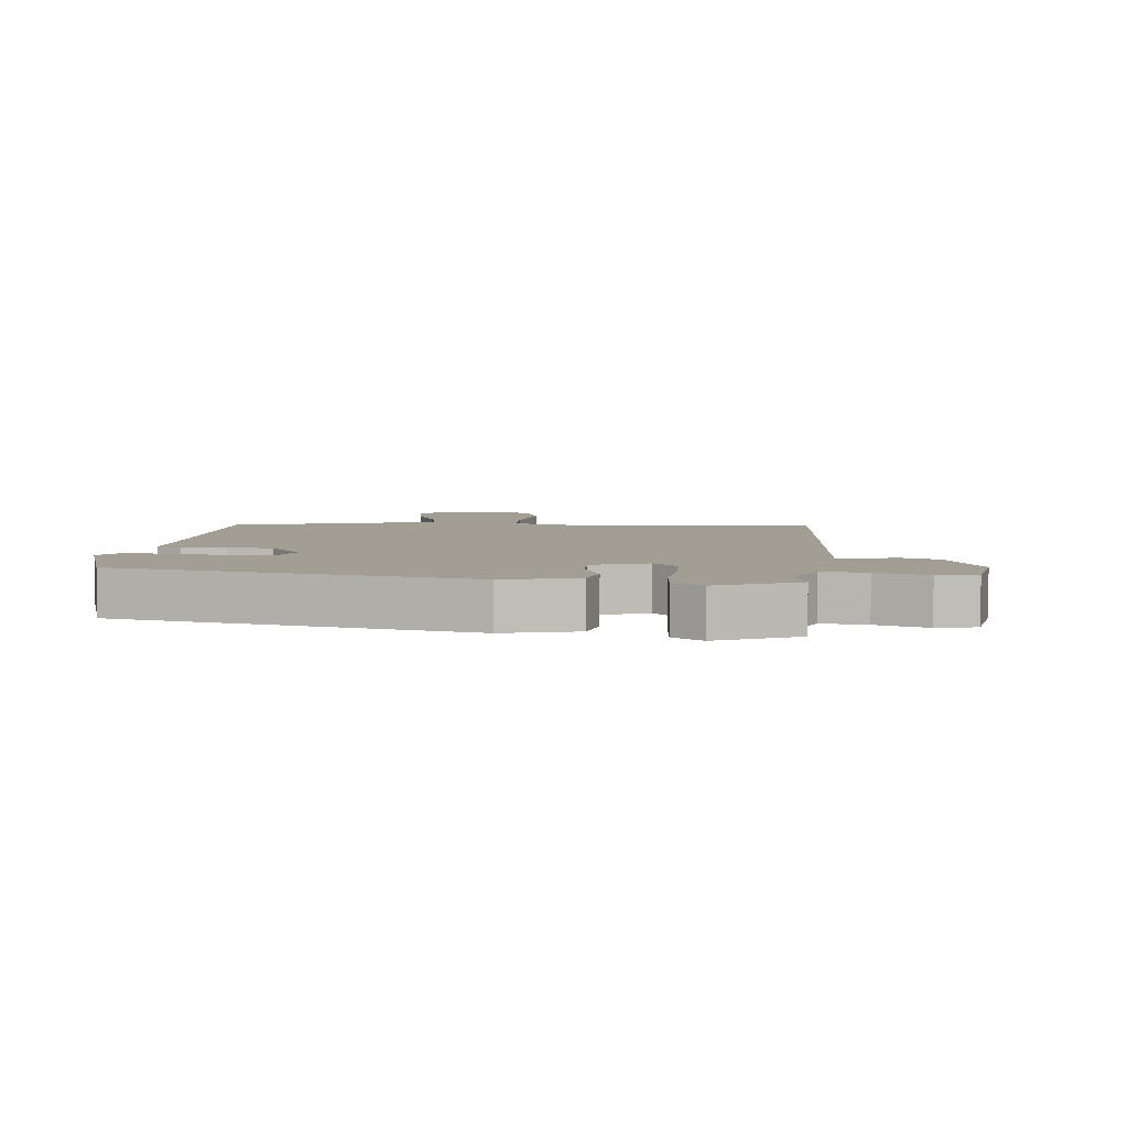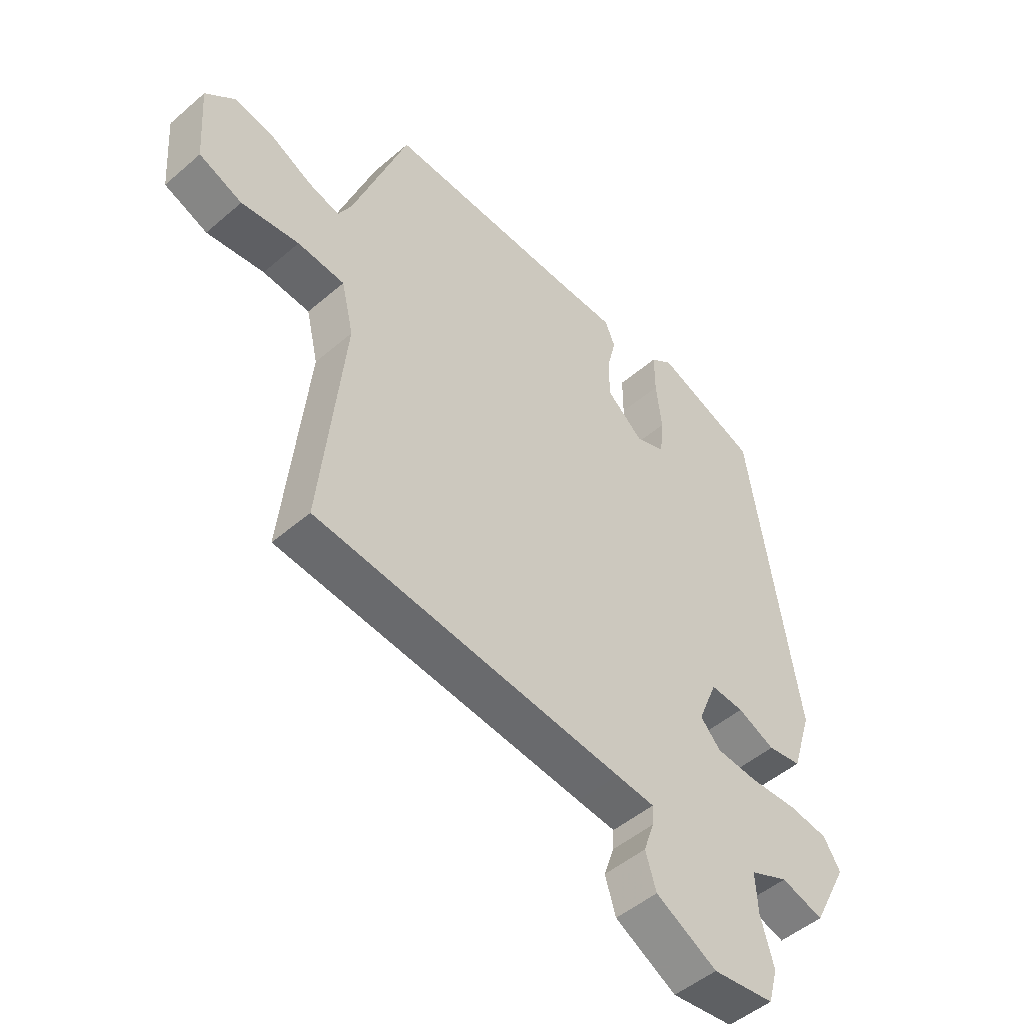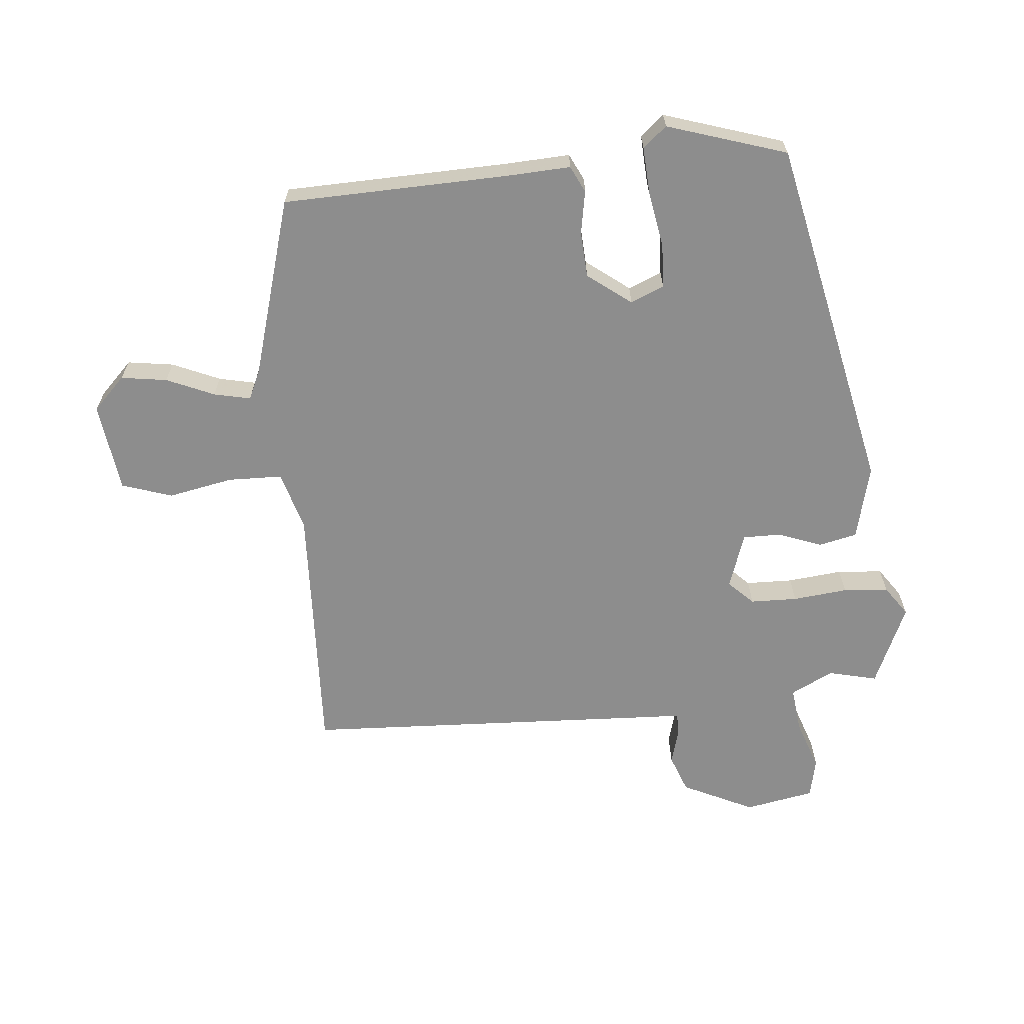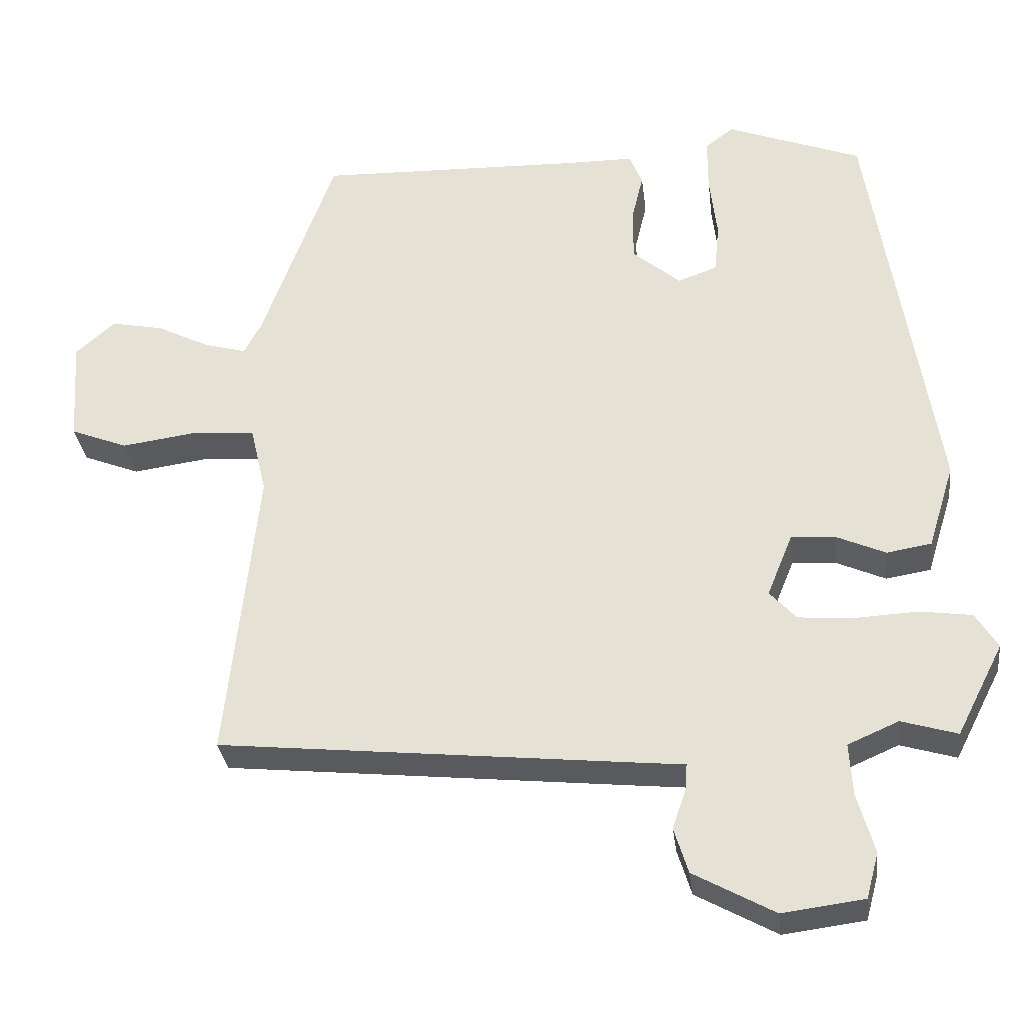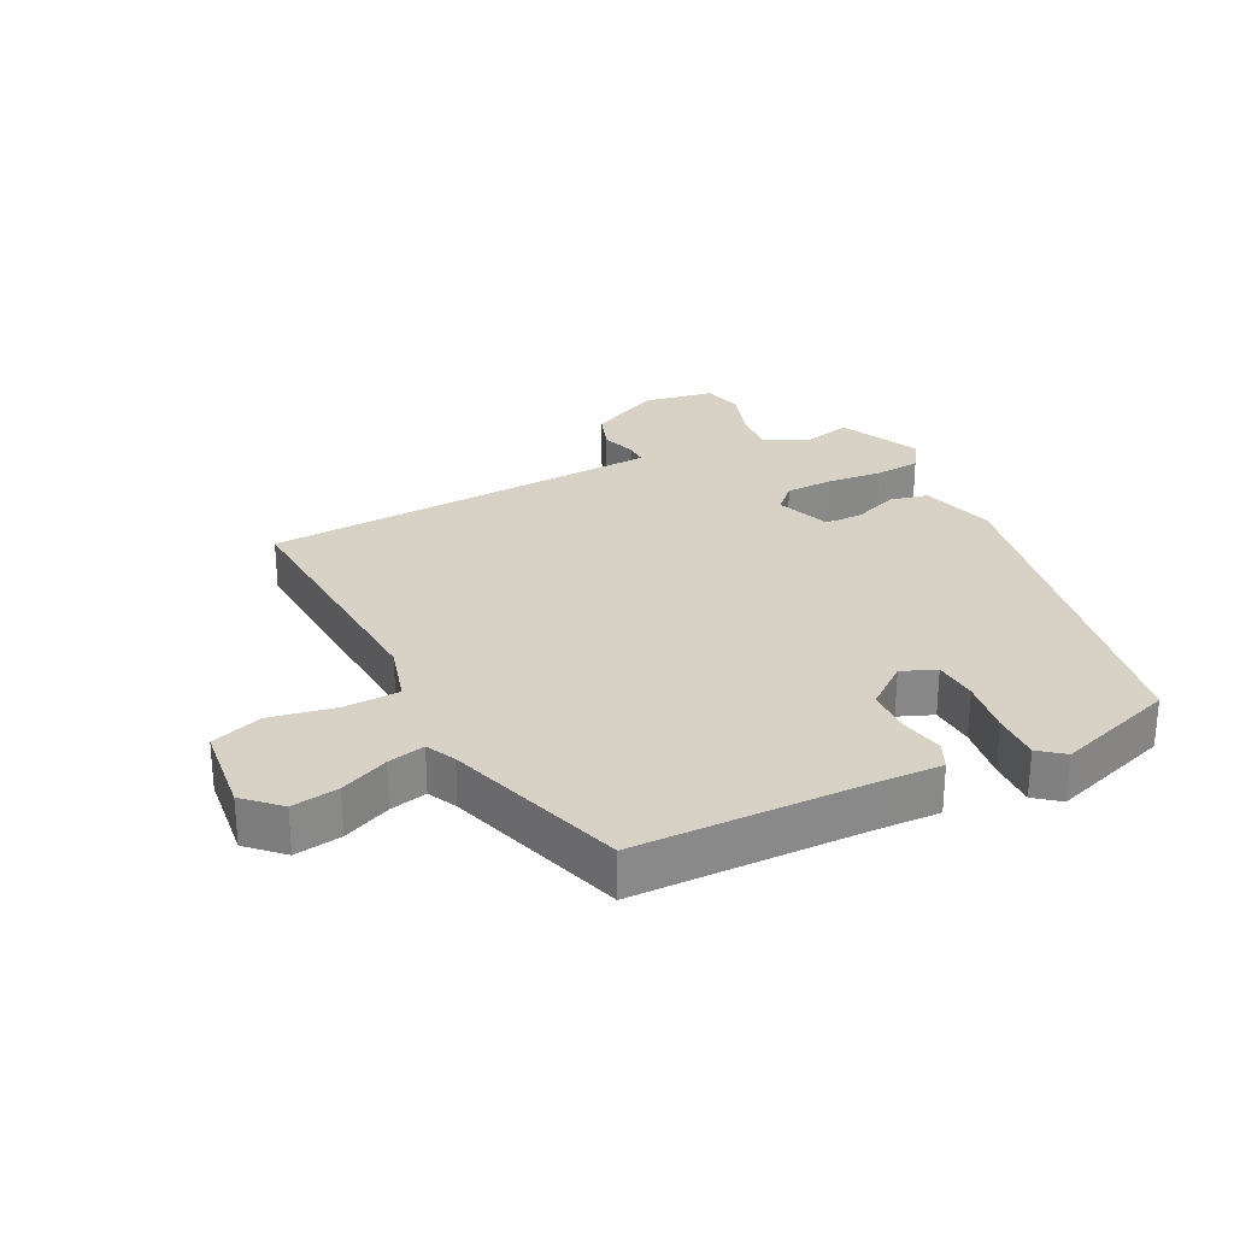
<metadata>
{"format":"obj","ext":"obj","renderer":"f3d","projection":"perspective","resolution":1024,"background":"white","views":[{"elev":5.2,"azim":98.5,"up":"+Y"},{"elev":-49.2,"azim":-46.4,"up":"+Z"},{"elev":-64.6,"azim":8.7,"up":"+Y"},{"elev":-31.9,"azim":6.9,"up":"+Z"},{"elev":27.4,"azim":-24.1,"up":"+Y"}]}
</metadata>
<code>
v 0.421 0.07 0.473
v 0.508 0.07 -0.094
v 0.472 0.07 -0.21
v 0.411 0.07 -0.22
v 0.344 0.07 -0.19
v 0.284 0.07 -0.186
v 0.249 0.07 -0.272
v 0.285 0.07 -0.312
v 0.359 0.07 -0.318
v 0.446 0.07 -0.314
v 0.517 0.07 -0.324
v 0.547 0.07 -0.373
v 0.483 0.07 -0.498
v 0.407 0.07 -0.475
v 0.338 0.07 -0.505
v 0.342 0.07 -0.576
v 0.365 0.07 -0.658
v 0.348 0.07 -0.72
v 0.237 0.07 -0.734
v 0.127 0.07 -0.673
v 0.108 0.07 -0.611
v 0.127 0.07 -0.556
v 0.129 0.07 -0.521
v 0.06 0.07 -0.514
v -0.498 0.07 -0.455
v -0.456 0.07 -0.048
v -0.478 0.07 0.046
v -0.563 0.07 0.053
v -0.667 0.07 0.039
v -0.745 0.07 0.07
v -0.755 0.07 0.213
v -0.701 0.07 0.261
v -0.629 0.07 0.246
v -0.556 0.07 0.209
v -0.499 0.07 0.193
v -0.475 0.07 0.238
v -0.376 0.07 0.514
v -0.021 0.07 0.503
v 0.08 0.07 0.502
v 0.098 0.07 0.459
v 0.082 0.07 0.392
v 0.082 0.07 0.32
v 0.147 0.07 0.264
v 0.201 0.07 0.283
v 0.208 0.07 0.352
v 0.198 0.07 0.44
v 0.198 0.07 0.515
v 0.237 0.07 0.544
v 0.421 0 0.473
v 0.508 0 -0.094
v 0.472 0 -0.21
v 0.411 0 -0.22
v 0.344 0 -0.19
v 0.284 0 -0.186
v 0.249 0 -0.272
v 0.285 0 -0.312
v 0.359 0 -0.318
v 0.446 0 -0.314
v 0.517 0 -0.324
v 0.547 0 -0.373
v 0.483 0 -0.498
v 0.407 0 -0.475
v 0.338 0 -0.505
v 0.342 0 -0.576
v 0.365 0 -0.658
v 0.348 0 -0.72
v 0.237 0 -0.734
v 0.127 0 -0.673
v 0.108 0 -0.611
v 0.127 0 -0.556
v 0.129 0 -0.521
v 0.06 0 -0.514
v -0.498 0 -0.455
v -0.456 0 -0.048
v -0.478 0 0.046
v -0.563 0 0.053
v -0.667 0 0.039
v -0.745 0 0.07
v -0.755 0 0.213
v -0.701 0 0.261
v -0.629 0 0.246
v -0.556 0 0.209
v -0.499 0 0.193
v -0.475 0 0.238
v -0.376 0 0.514
v -0.021 0 0.503
v 0.08 0 0.502
v 0.098 0 0.459
v 0.082 0 0.392
v 0.082 0 0.32
v 0.147 0 0.264
v 0.201 0 0.283
v 0.208 0 0.352
v 0.198 0 0.44
v 0.198 0 0.515
v 0.237 0 0.544
f 3 4 5
f 2 3 5
f 1 2 5
f 48 1 5
f 47 48 5
f 46 47 5
f 45 46 5
f 44 45 5 6
f 43 44 6 7
f 42 43 7
f 38 39 40 41
f 38 41 42
f 37 38 42
f 36 37 42
f 35 36 42 7
f 32 33 34
f 31 32 34
f 30 31 34
f 29 30 34
f 28 29 34
f 27 28 34 35
f 35 7 8
f 27 35 8
f 26 27 8
f 25 26 8
f 24 25 8
f 23 24 8
f 20 21 22
f 19 20 22
f 18 19 22
f 17 18 22
f 16 17 22
f 22 23 8
f 16 22 8
f 15 16 8
f 12 13 14
f 11 12 14
f 10 11 14
f 9 10 14
f 8 9 14 15
f 53 52 51
f 53 51 50
f 53 50 49
f 53 49 96
f 53 96 95
f 53 95 94
f 53 94 93
f 54 53 93 92
f 55 54 92 91
f 55 91 90
f 89 88 87 86
f 90 89 86
f 90 86 85
f 90 85 84
f 55 90 84 83
f 82 81 80
f 82 80 79
f 82 79 78
f 82 78 77
f 82 77 76
f 83 82 76 75
f 56 55 83
f 56 83 75
f 56 75 74
f 56 74 73
f 56 73 72
f 56 72 71
f 70 69 68
f 70 68 67
f 70 67 66
f 70 66 65
f 70 65 64
f 56 71 70
f 56 70 64
f 56 64 63
f 62 61 60
f 62 60 59
f 62 59 58
f 62 58 57
f 63 62 57 56
f 1 49 50 2
f 2 50 51 3
f 3 51 52 4
f 4 52 53 5
f 5 53 54 6
f 6 54 55 7
f 7 55 56 8
f 8 56 57 9
f 9 57 58 10
f 10 58 59 11
f 11 59 60 12
f 12 60 61 13
f 13 61 62 14
f 14 62 63 15
f 15 63 64 16
f 16 64 65 17
f 17 65 66 18
f 18 66 67 19
f 19 67 68 20
f 20 68 69 21
f 21 69 70 22
f 22 70 71 23
f 23 71 72 24
f 24 72 73 25
f 25 73 74 26
f 26 74 75 27
f 27 75 76 28
f 28 76 77 29
f 29 77 78 30
f 30 78 79 31
f 31 79 80 32
f 32 80 81 33
f 33 81 82 34
f 34 82 83 35
f 35 83 84 36
f 36 84 85 37
f 37 85 86 38
f 38 86 87 39
f 39 87 88 40
f 40 88 89 41
f 41 89 90 42
f 42 90 91 43
f 43 91 92 44
f 44 92 93 45
f 45 93 94 46
f 46 94 95 47
f 47 95 96 48
f 48 96 49 1

</code>
